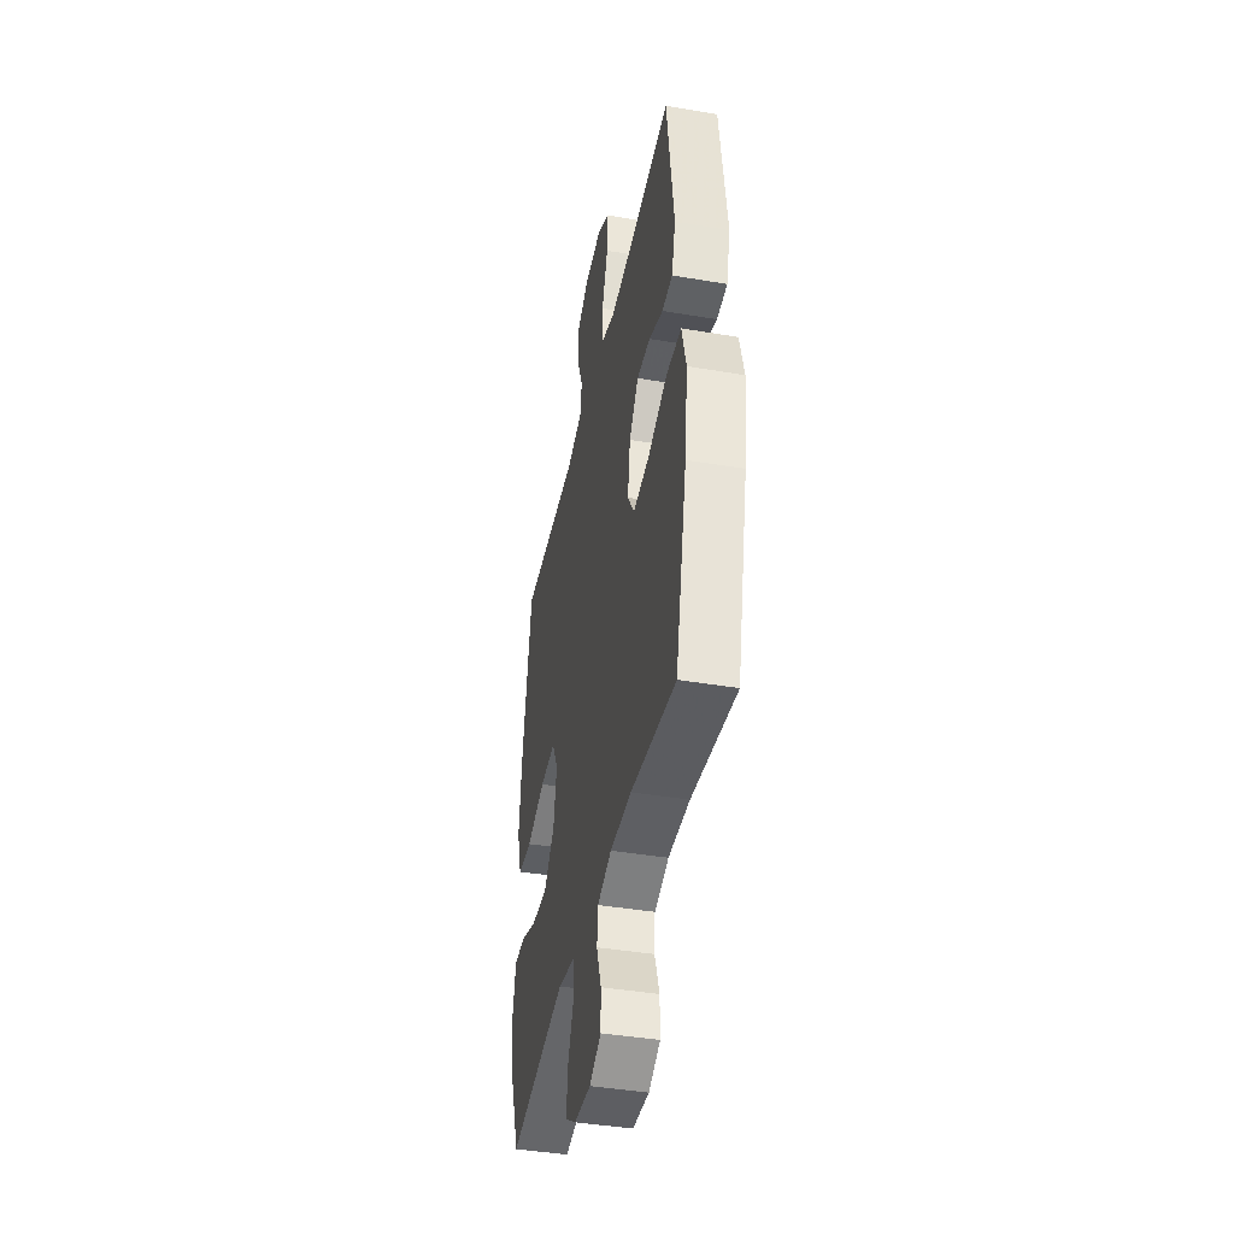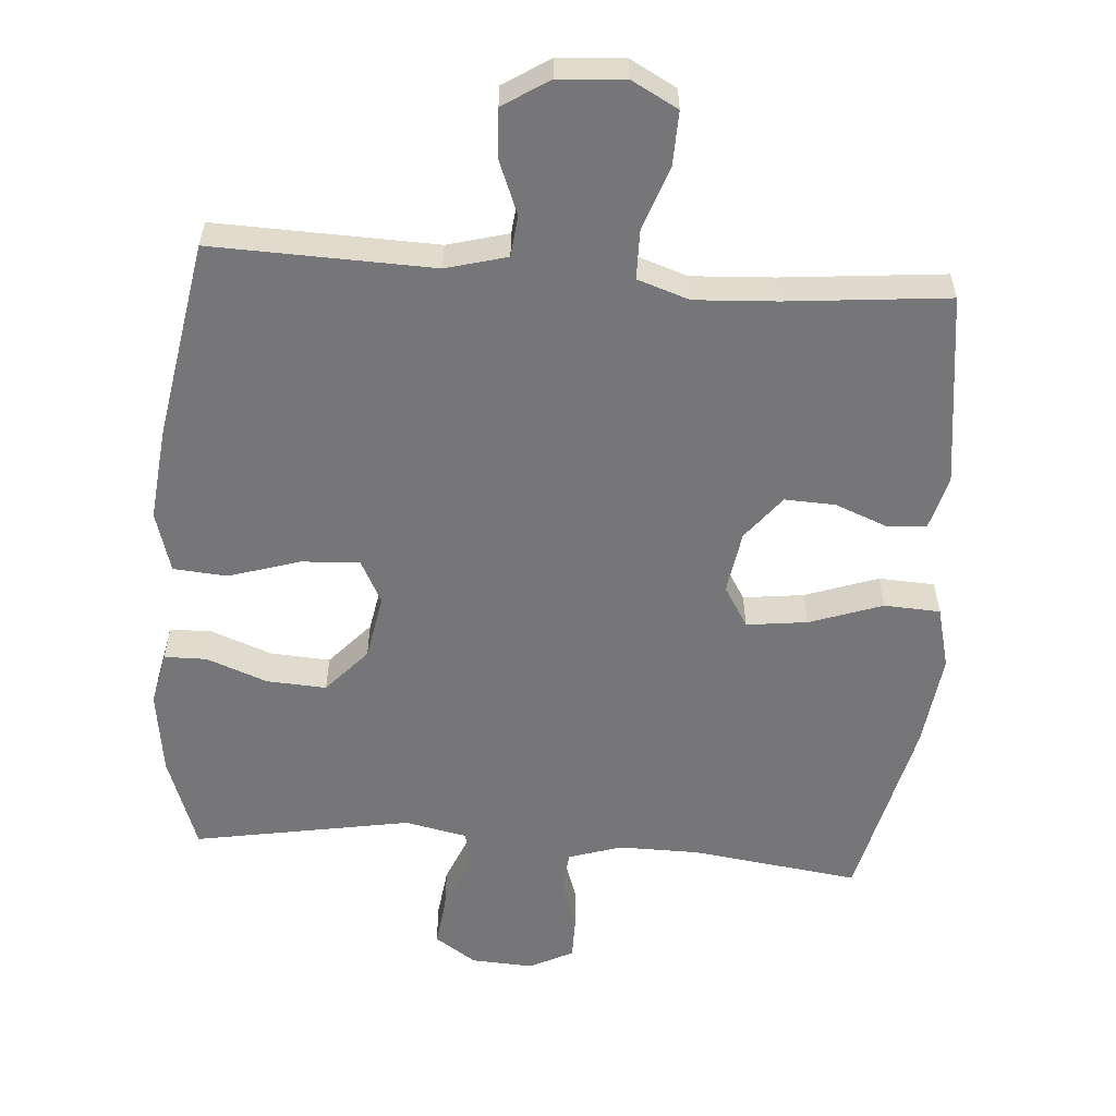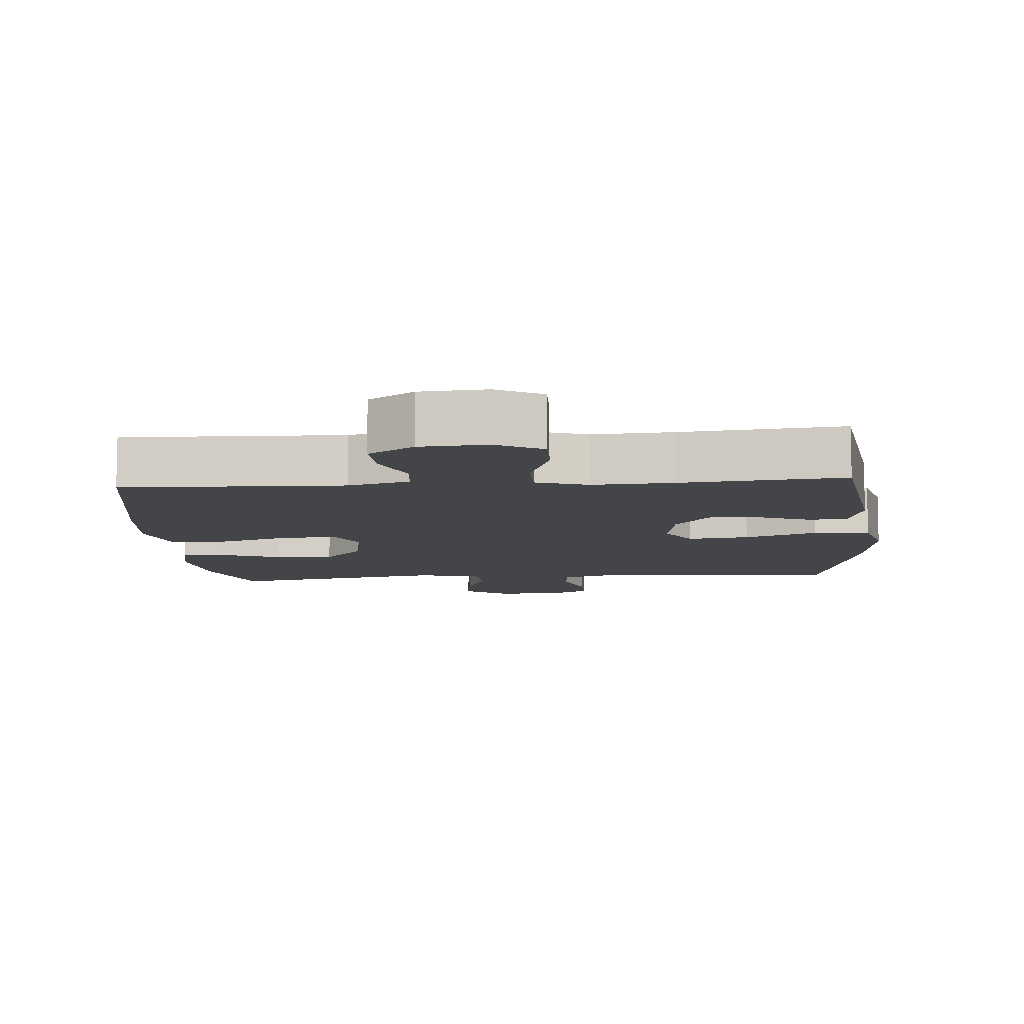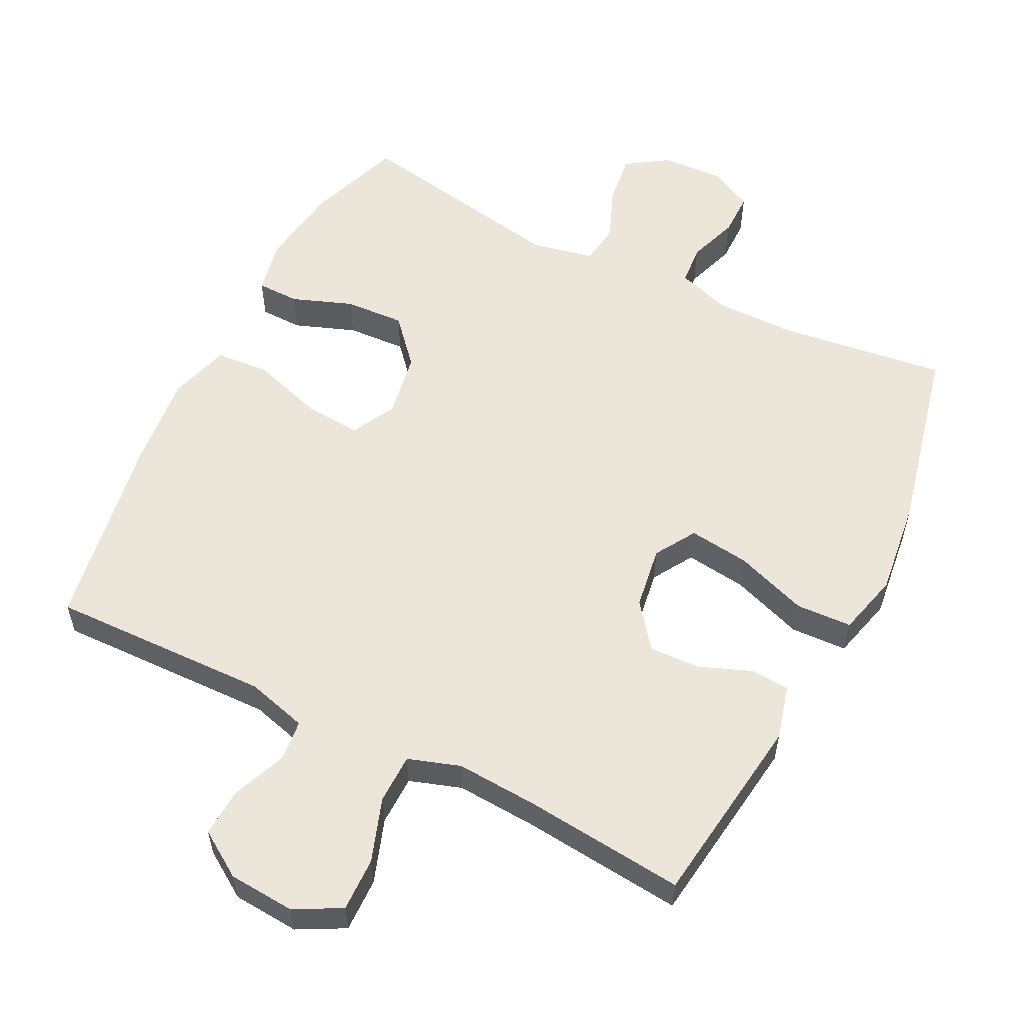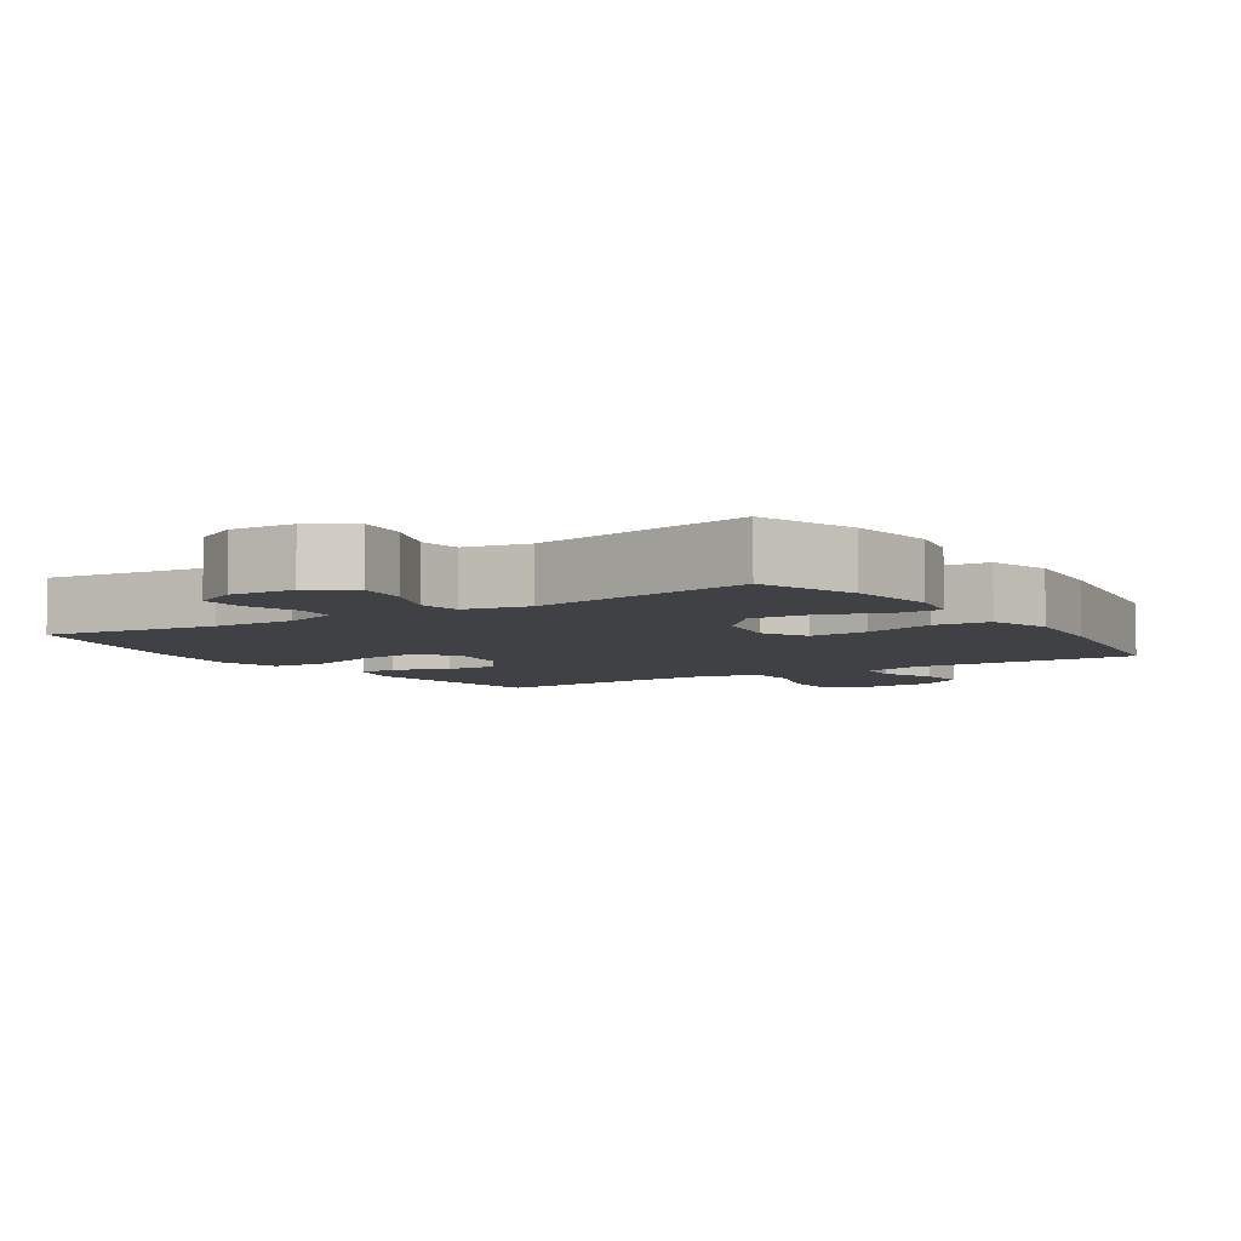
<metadata>
{"format":"obj","ext":"obj","renderer":"f3d","projection":"perspective","resolution":1024,"background":"white","views":[{"elev":-41.7,"azim":78.4,"up":"+Z"},{"elev":-56.9,"azim":-4.4,"up":"+Y"},{"elev":-9.1,"azim":4.5,"up":"+Y"},{"elev":56.7,"azim":26.8,"up":"+Y"},{"elev":-5.8,"azim":-146.9,"up":"+Y"}]}
</metadata>
<code>
v -0.5 0.07 -0.5
v -0.549 0.07 -0.363
v -0.566 0.07 -0.242
v -0.55 0.07 -0.164
v -0.489 0.07 -0.163
v -0.401 0.07 -0.196
v -0.315 0.07 -0.201
v -0.257 0.07 -0.136
v -0.24 0.07 -0.042
v -0.273 0.07 0.022
v -0.357 0.07 0.016
v -0.459 0.07 -0.016
v -0.537 0.07 -0.01
v -0.563 0.07 0.078
v -0.549 0.07 0.212
v -0.5 0.07 0.5
v -0.181 0.07 0.491
v -0.093 0.07 0.515
v -0.087 0.07 0.575
v -0.118 0.07 0.652
v -0.122 0.07 0.723
v -0.056 0.07 0.766
v 0.04 0.07 0.773
v 0.107 0.07 0.737
v 0.105 0.07 0.659
v 0.073 0.07 0.567
v 0.074 0.07 0.495
v 0.149 0.07 0.47
v 0.267 0.07 0.477
v 0.5 0.07 0.5
v 0.537 0.07 0.22
v 0.516 0.07 0.142
v 0.46 0.07 0.138
v 0.384 0.07 0.168
v 0.311 0.07 0.171
v 0.261 0.07 0.107
v 0.247 0.07 0.016
v 0.283 0.07 -0.043
v 0.371 0.07 -0.032
v 0.476 0.07 0.005
v 0.557 0.07 0.001
v 0.58 0.07 -0.089
v 0.563 0.07 -0.226
v 0.5 0.07 -0.5
v 0.257 0.07 -0.468
v 0.141 0.07 -0.467
v 0.064 0.07 -0.492
v 0.059 0.07 -0.55
v 0.084 0.07 -0.623
v 0.084 0.07 -0.686
v 0.021 0.07 -0.718
v -0.069 0.07 -0.713
v -0.129 0.07 -0.673
v -0.12 0.07 -0.601
v -0.088 0.07 -0.522
v -0.096 0.07 -0.463
v -0.186 0.07 -0.444
v -0.5 0 -0.5
v -0.549 0 -0.363
v -0.566 0 -0.242
v -0.55 0 -0.164
v -0.489 0 -0.163
v -0.401 0 -0.196
v -0.315 0 -0.201
v -0.257 0 -0.136
v -0.24 0 -0.042
v -0.273 0 0.022
v -0.357 0 0.016
v -0.459 0 -0.016
v -0.537 0 -0.01
v -0.563 0 0.078
v -0.549 0 0.212
v -0.5 0 0.5
v -0.181 0 0.491
v -0.093 0 0.515
v -0.087 0 0.575
v -0.118 0 0.652
v -0.122 0 0.723
v -0.056 0 0.766
v 0.04 0 0.773
v 0.107 0 0.737
v 0.105 0 0.659
v 0.073 0 0.567
v 0.074 0 0.495
v 0.149 0 0.47
v 0.267 0 0.477
v 0.5 0 0.5
v 0.537 0 0.22
v 0.516 0 0.142
v 0.46 0 0.138
v 0.384 0 0.168
v 0.311 0 0.171
v 0.261 0 0.107
v 0.247 0 0.016
v 0.283 0 -0.043
v 0.371 0 -0.032
v 0.476 0 0.005
v 0.557 0 0.001
v 0.58 0 -0.089
v 0.563 0 -0.226
v 0.5 0 -0.5
v 0.257 0 -0.468
v 0.141 0 -0.467
v 0.064 0 -0.492
v 0.059 0 -0.55
v 0.084 0 -0.623
v 0.084 0 -0.686
v 0.021 0 -0.718
v -0.069 0 -0.713
v -0.129 0 -0.673
v -0.12 0 -0.601
v -0.088 0 -0.522
v -0.096 0 -0.463
v -0.186 0 -0.444
f 52 53 54 55
f 50 51 52 55
f 48 49 50 55
f 47 48 55 56
f 46 47 56 57
f 42 43 44 45
f 42 45 46 57
f 39 40 41 42
f 38 39 42 57
f 31 32 33 34
f 29 30 31 34
f 28 29 34 35
f 27 28 35 36
f 23 24 25 26
f 23 26 27
f 22 23 27
f 19 20 21 22
f 18 19 22 27
f 17 18 27 36
f 11 12 13 14
f 10 11 14 15
f 3 4 5 6
f 3 6 7
f 2 3 7
f 1 2 7
f 37 38 57 1
f 10 15 16 17
f 9 10 17 36
f 8 9 36 37
f 1 7 8 37
f 112 111 110 109
f 112 109 108 107
f 112 107 106 105
f 113 112 105 104
f 114 113 104 103
f 102 101 100 99
f 114 103 102 99
f 99 98 97 96
f 114 99 96 95
f 91 90 89 88
f 91 88 87 86
f 92 91 86 85
f 93 92 85 84
f 83 82 81 80
f 84 83 80
f 84 80 79
f 79 78 77 76
f 84 79 76 75
f 93 84 75 74
f 71 70 69 68
f 72 71 68 67
f 63 62 61 60
f 64 63 60
f 64 60 59
f 64 59 58
f 58 114 95 94
f 74 73 72 67
f 93 74 67 66
f 94 93 66 65
f 94 65 64 58
f 1 58 59 2
f 2 59 60 3
f 3 60 61 4
f 4 61 62 5
f 5 62 63 6
f 6 63 64 7
f 7 64 65 8
f 8 65 66 9
f 9 66 67 10
f 10 67 68 11
f 11 68 69 12
f 12 69 70 13
f 13 70 71 14
f 14 71 72 15
f 15 72 73 16
f 16 73 74 17
f 17 74 75 18
f 18 75 76 19
f 19 76 77 20
f 20 77 78 21
f 21 78 79 22
f 22 79 80 23
f 23 80 81 24
f 24 81 82 25
f 25 82 83 26
f 26 83 84 27
f 27 84 85 28
f 28 85 86 29
f 29 86 87 30
f 30 87 88 31
f 31 88 89 32
f 32 89 90 33
f 33 90 91 34
f 34 91 92 35
f 35 92 93 36
f 36 93 94 37
f 37 94 95 38
f 38 95 96 39
f 39 96 97 40
f 40 97 98 41
f 41 98 99 42
f 42 99 100 43
f 43 100 101 44
f 44 101 102 45
f 45 102 103 46
f 46 103 104 47
f 47 104 105 48
f 48 105 106 49
f 49 106 107 50
f 50 107 108 51
f 51 108 109 52
f 52 109 110 53
f 53 110 111 54
f 54 111 112 55
f 55 112 113 56
f 56 113 114 57
f 57 114 58 1

</code>
